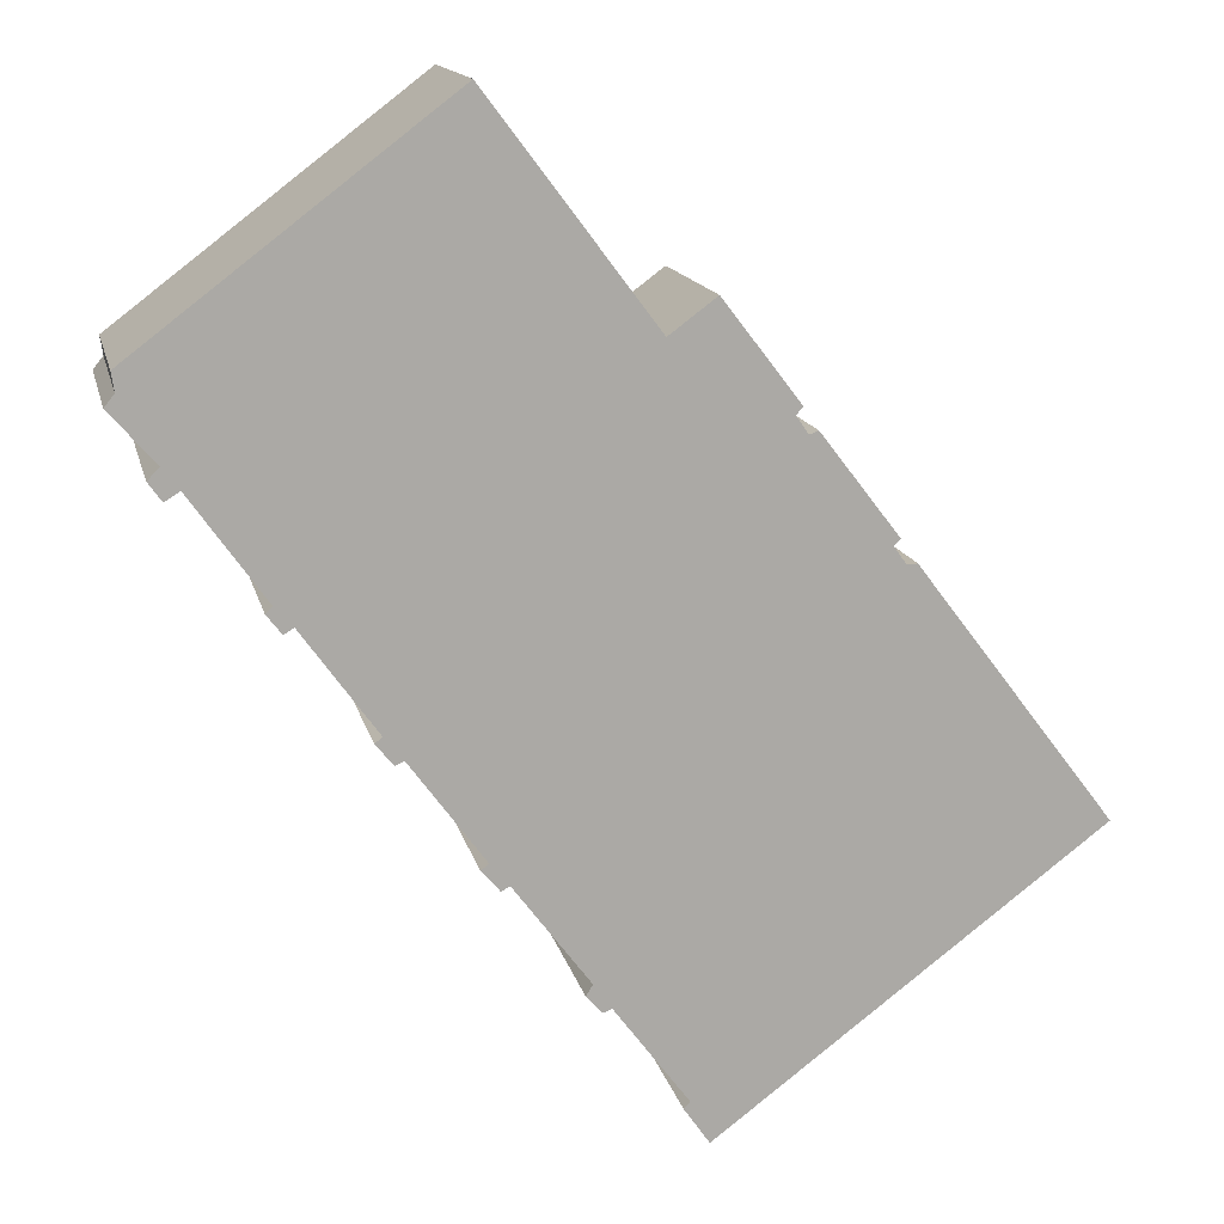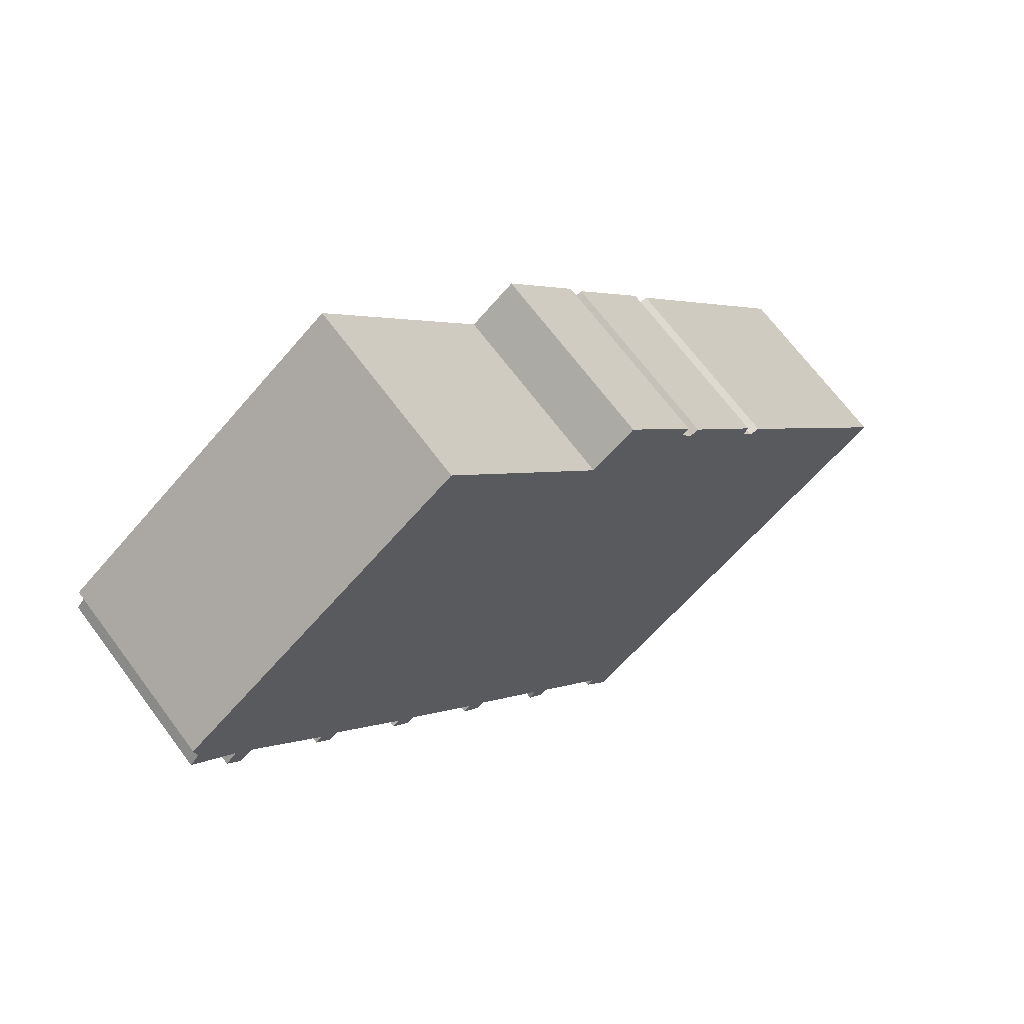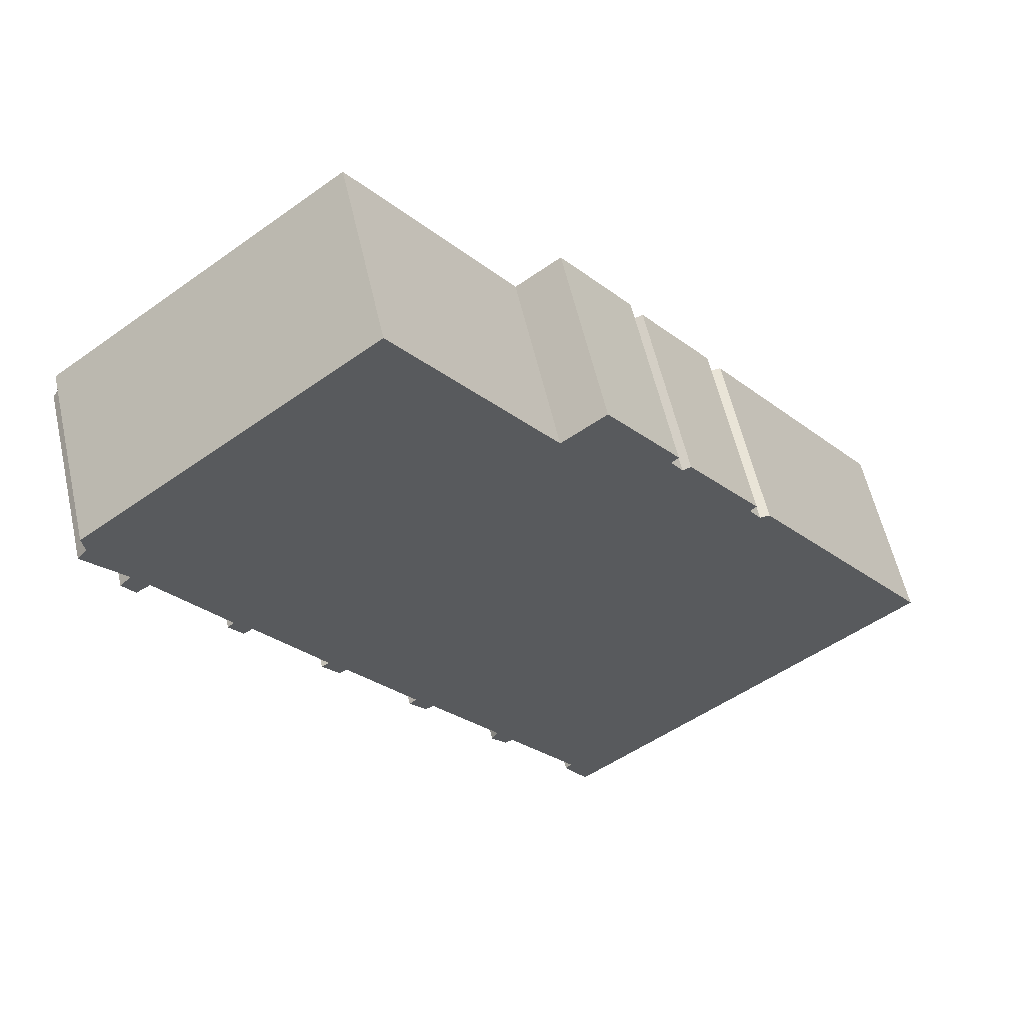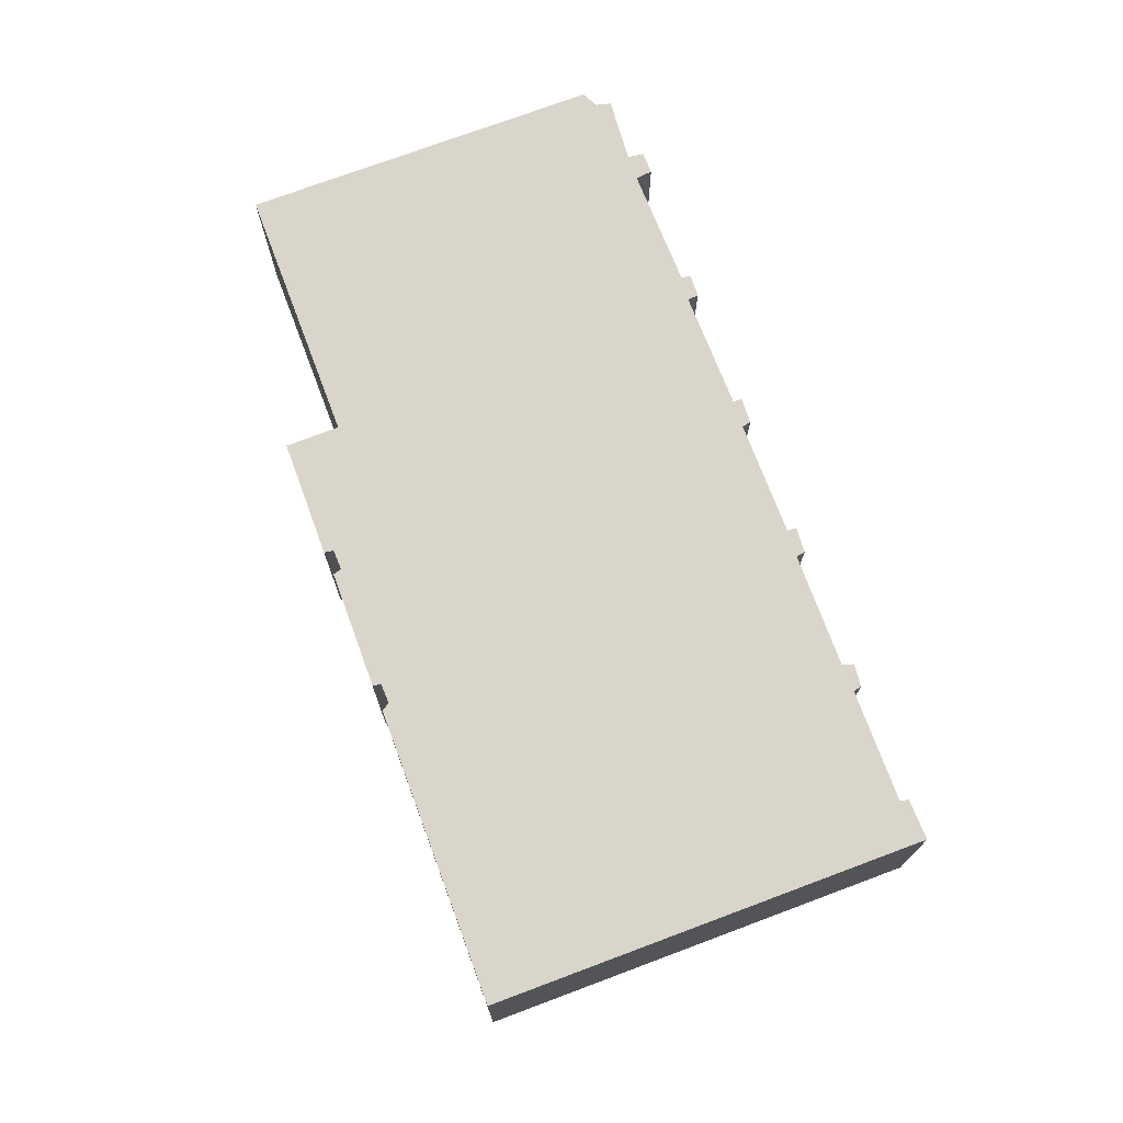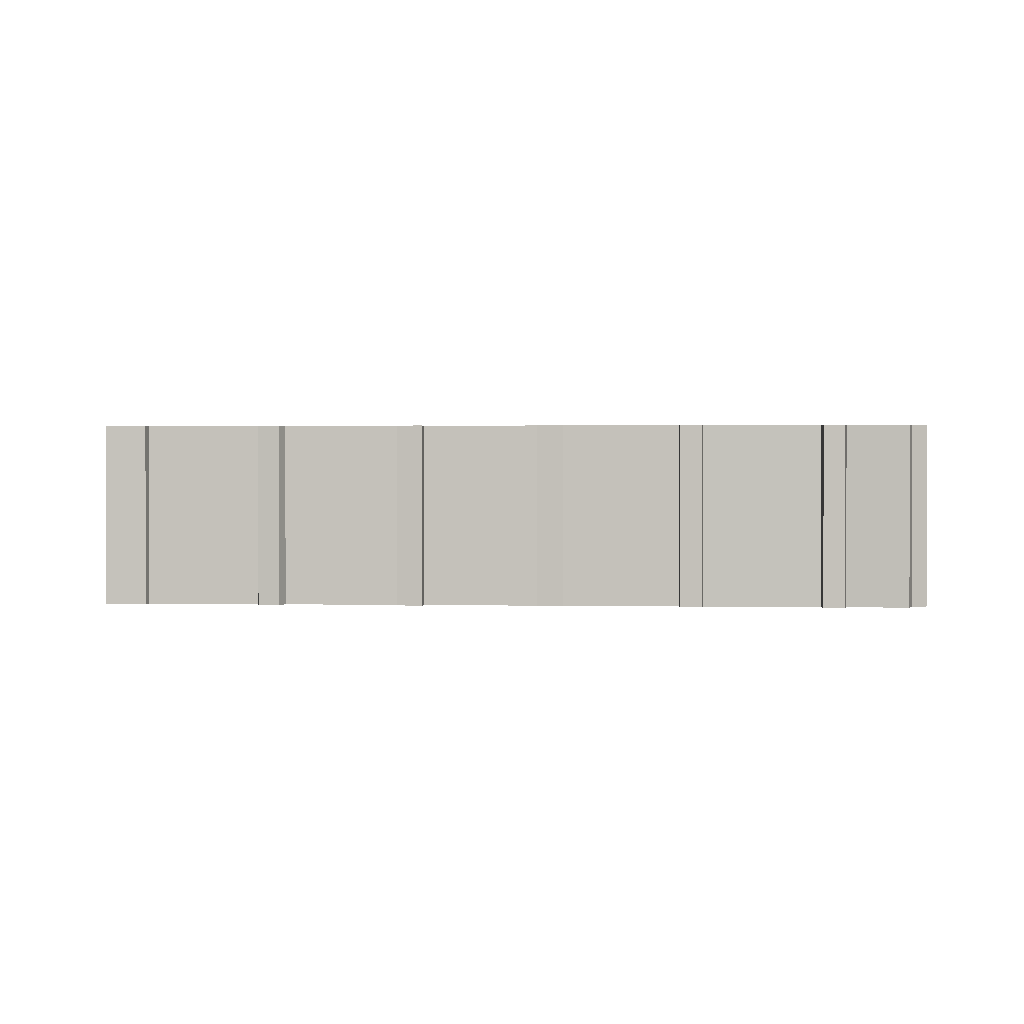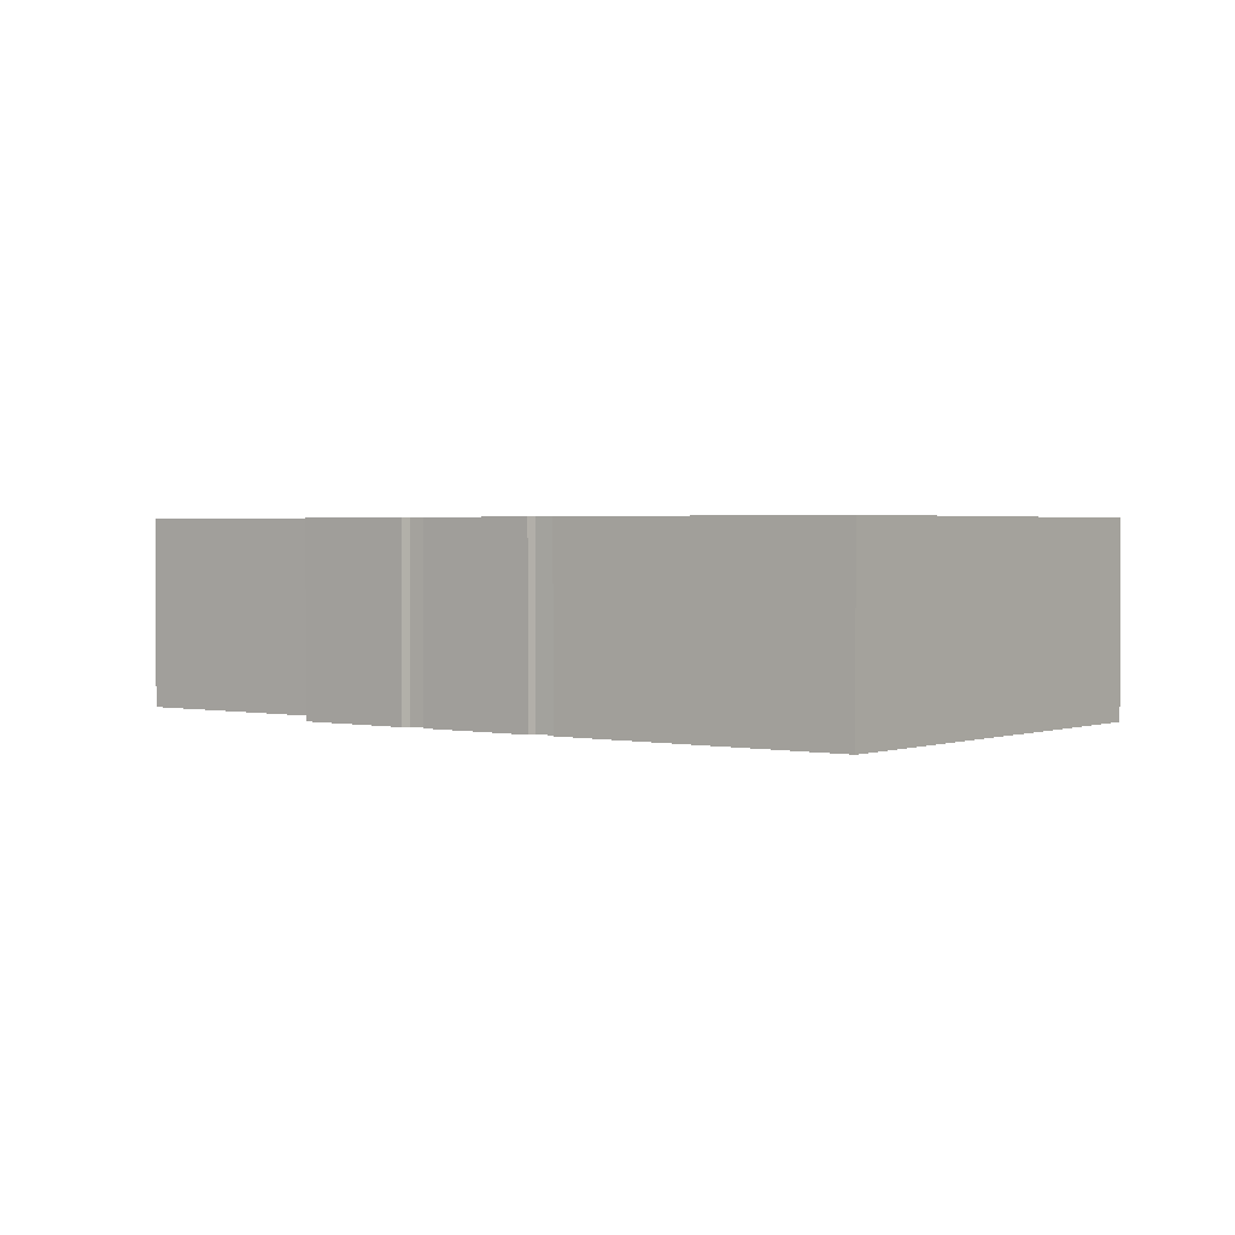
<metadata>
{"format":"obj","ext":"obj","renderer":"f3d","projection":"perspective","resolution":1024,"background":"white","views":[{"elev":14.4,"azim":-12.5,"up":"+Z"},{"elev":68.0,"azim":-36.6,"up":"+Z"},{"elev":57.5,"azim":-12.7,"up":"+Z"},{"elev":74.4,"azim":122.5,"up":"+Y"},{"elev":1.0,"azim":-122.0,"up":"+Y"},{"elev":1.8,"azim":90.6,"up":"+Y"}]}
</metadata>
<code>
v  14.62 4.798 -0.53
v  11.62 4.798 1.053
v  12.75 4.798 1.898
v  0.172 4.798 0.763
v  7.601 4.798 6.407
v  14.44 4.798 -0.712
v  14.74 4.798 -1.143
v  16.85 4.798 -3.514
v  14.96 4.798 -1.059
v  0.242 4.798 0.304
v  0 4.798 2.938e-16
v  1.08 4.798 -1.234
v  16.7 4.798 -3.675
v  0.791 4.798 -1.531
v  17 4.798 -4.098
v  1.482 4.798 -1.755
v  3.276 4.798 -4.279
v  21.97 4.798 -10.29
v  17.25 4.798 -4.083
v  3.106 4.798 -4.439
v  3.706 4.798 -4.75
v  5.506 4.798 -7.247
v  5.309 4.798 -7.372
v  5.953 4.798 -7.794
v  7.741 4.798 -10.23
v  8.205 4.798 -10.79
v  10.03 4.798 -13.21
v  12.25 4.798 -16.2
v  12.71 4.798 -17.25
v  7.558 4.798 -10.39
v  10.46 4.798 -13.81
v  9.863 4.798 -13.48
v  12.1 4.798 -16.37
v  10.25 4.798 -13.9
v  7.996 4.798 -10.9
v  5.744 4.798 -7.903
v  3.464 4.798 -4.9
v  1.117 4.798 -1.983
v  3.464 3e-16 -4.9
v  3.106 2.718e-16 -4.439
v  3.276 2.62e-16 -4.279
v  1.482 1.075e-16 -1.755
v  1.117 1.214e-16 -1.983
v  0.791 9.375e-17 -1.531
v  1.08 7.556e-17 -1.234
v  0 0 0
v  12.71 1.056e-15 -17.25
v  12.1 1.002e-15 -16.37
v  12.25 9.92e-16 -16.2
v  10.46 8.459e-16 -13.81
v  10.25 8.513e-16 -13.9
v  9.863 8.252e-16 -13.48
v  10.03 8.088e-16 -13.21
v  8.205 6.604e-16 -10.79
v  7.996 6.672e-16 -10.9
v  7.558 6.36e-16 -10.39
v  7.741 6.262e-16 -10.23
v  5.953 4.772e-16 -7.794
v  5.744 4.839e-16 -7.903
v  5.309 4.514e-16 -7.372
v  5.506 4.438e-16 -7.247
v  3.706 2.909e-16 -4.75
v  0.242 -1.861e-17 0.304
v  0.172 -4.672e-17 0.763
v  7.601 -3.923e-16 6.407
v  11.62 -6.448e-17 1.053
v  12.75 -1.162e-16 1.898
v  14.62 3.245e-17 -0.53
v  14.44 4.36e-17 -0.712
v  16.85 2.152e-16 -3.514
v  16.7 2.25e-16 -3.675
v  21.97 6.303e-16 -10.29
v  14.74 6.999e-17 -1.143
v  14.96 6.484e-17 -1.059
v  17 2.509e-16 -4.098
v  17.25 2.5e-16 -4.083
g defaultobject
f 1 2 3
f 2 4 5
f 4 2 1
f 4 1 6
f 4 6 7
f 8 7 9
f 7 8 4
f 4 8 10
f 10 8 11
f 11 8 12
f 12 8 13
f 12 13 14
f 14 13 15
f 14 15 16
f 16 15 17
f 18 15 19
f 15 18 17
f 17 18 20
f 20 18 21
f 21 18 22
f 22 18 23
f 23 18 24
f 24 18 25
f 25 18 26
f 26 18 27
f 27 18 28
f 28 18 29
f 25 26 30
f 27 28 31
f 27 31 32
f 28 29 33
f 34 32 31
f 35 30 26
f 36 23 24
f 37 20 21
f 38 14 16
f 39 20 37
f 20 39 40
f 41 16 17
f 16 41 42
f 43 14 38
f 14 43 44
f 45 11 12
f 11 45 46
f 47 33 29
f 33 47 48
f 49 31 28
f 31 49 50
f 51 32 34
f 32 51 52
f 53 26 27
f 26 53 54
f 55 30 35
f 30 55 56
f 57 24 25
f 24 57 58
f 59 23 36
f 23 59 60
f 61 21 22
f 21 61 62
f 40 17 20
f 17 40 41
f 44 12 14
f 12 44 45
f 46 10 11
f 10 46 63
f 64 5 4
f 5 64 65
f 66 3 2
f 3 66 67
f 48 28 33
f 28 48 49
f 52 27 32
f 27 52 53
f 56 25 30
f 25 56 57
f 60 22 23
f 22 60 61
f 42 38 16
f 38 42 43
f 68 6 1
f 6 68 69
f 70 13 8
f 13 70 71
f 72 29 18
f 29 72 47
f 50 34 31
f 34 50 51
f 54 35 26
f 35 54 55
f 58 36 24
f 36 58 59
f 62 37 21
f 37 62 39
f 63 4 10
f 4 63 64
f 65 2 5
f 2 65 66
f 67 1 3
f 1 67 68
f 69 7 6
f 7 69 73
f 74 8 9
f 8 74 70
f 71 15 13
f 15 71 75
f 76 18 19
f 18 76 72
f 73 9 7
f 9 73 74
f 75 19 15
f 19 75 76
f 40 39 62
f 60 59 58
f 56 55 54
f 52 51 50
f 72 48 47
f 48 72 49
f 49 72 50
f 50 72 52
f 52 72 53
f 53 72 54
f 54 72 56
f 56 72 57
f 57 72 58
f 58 72 76
f 58 76 60
f 60 76 61
f 61 76 75
f 61 75 62
f 62 75 40
f 40 75 41
f 75 42 41
f 42 75 71
f 42 71 44
f 44 71 45
f 45 71 70
f 45 70 46
f 46 70 73
f 73 70 74
f 46 73 63
f 63 73 64
f 67 66 68
f 64 66 65
f 66 64 73
f 66 73 69
f 66 69 68
f 44 43 42

</code>
